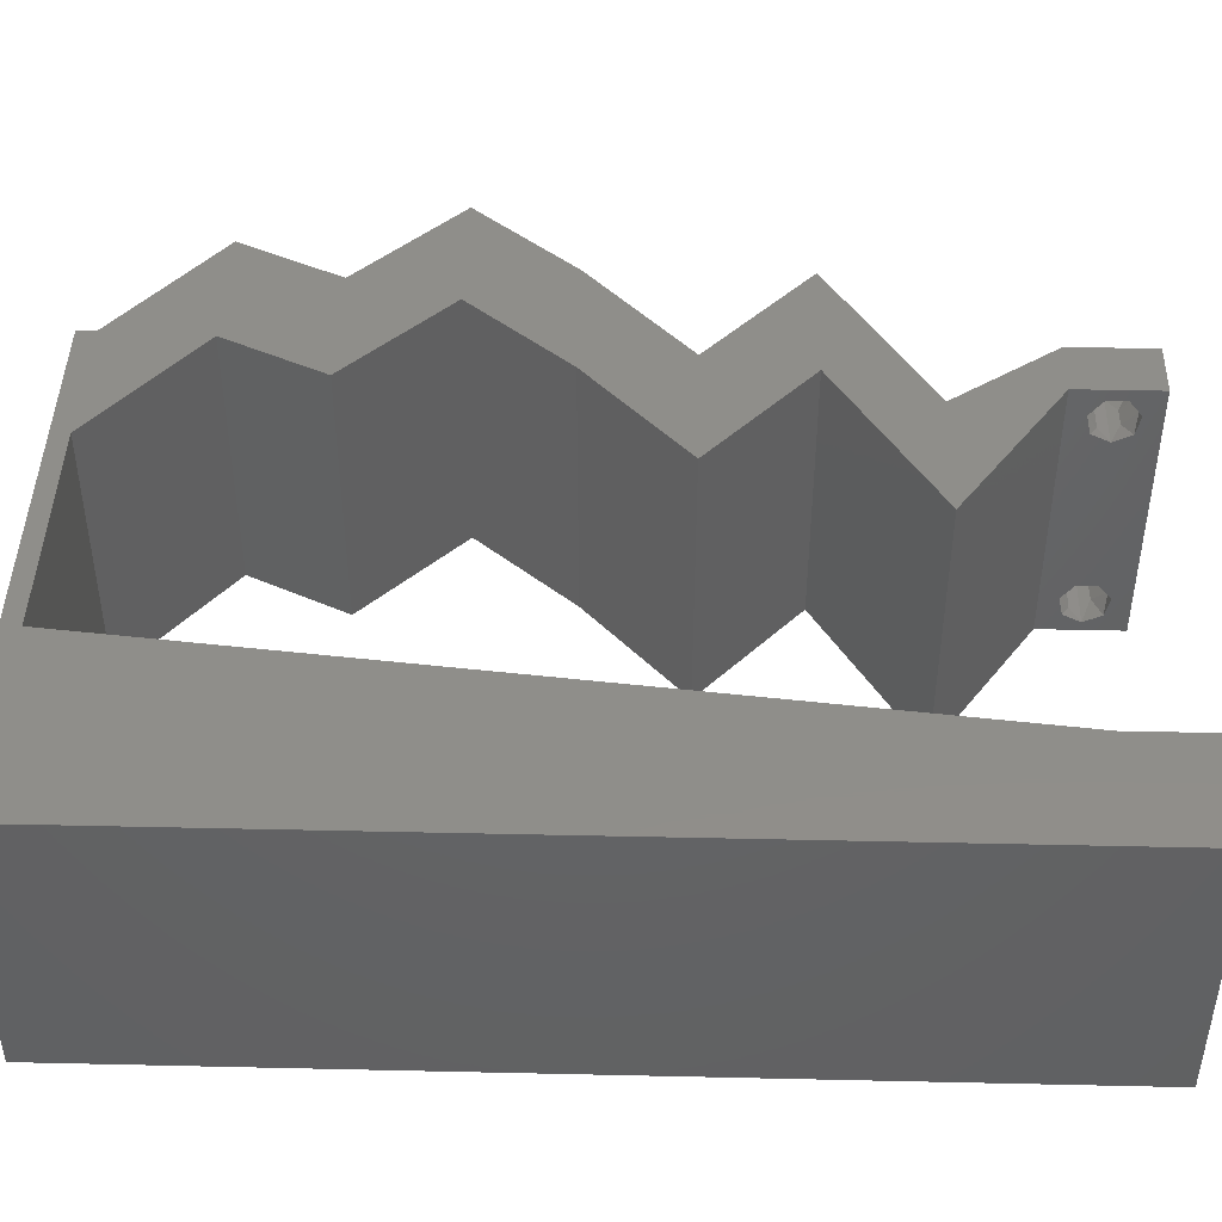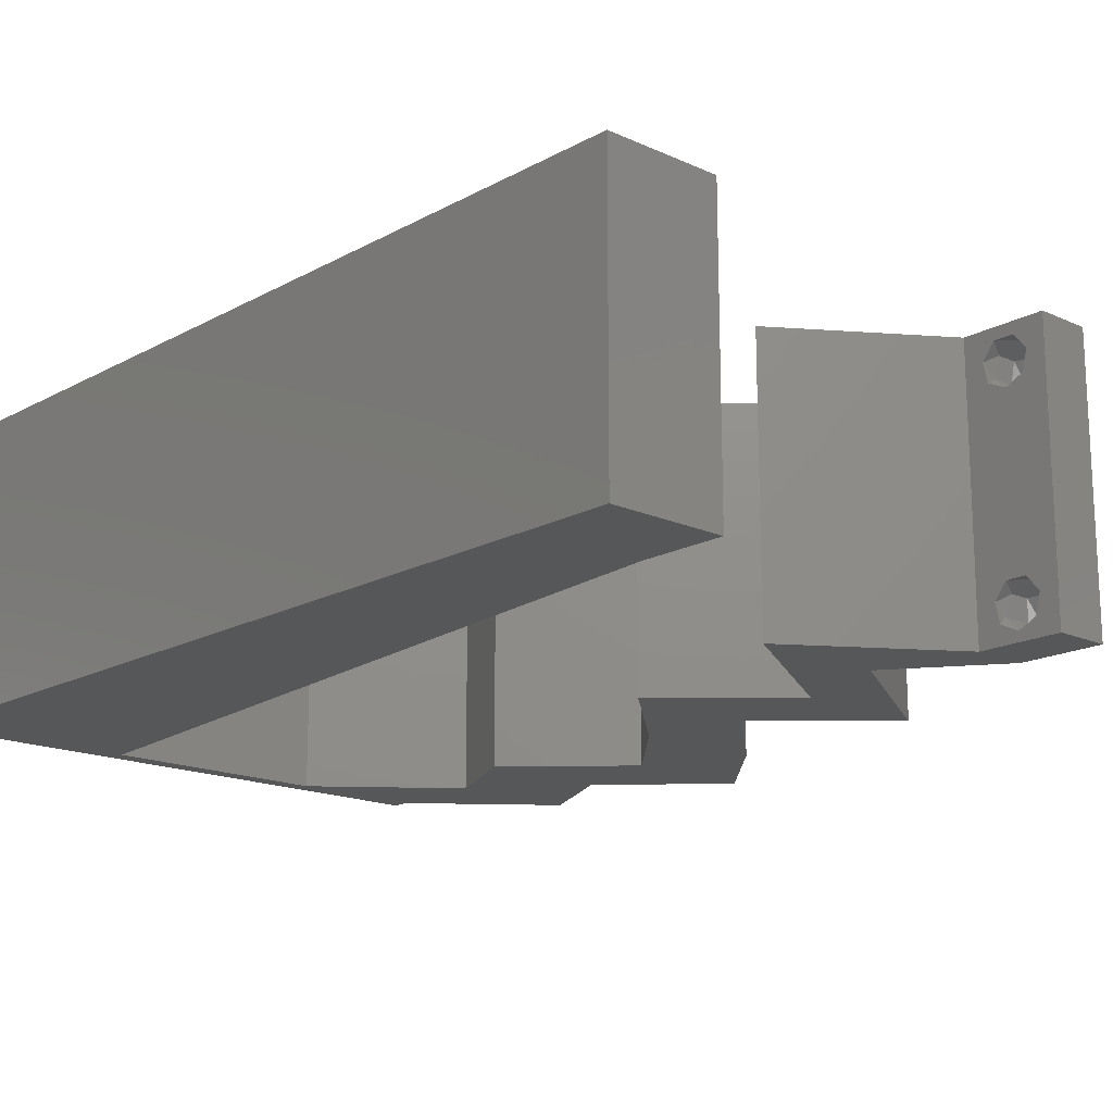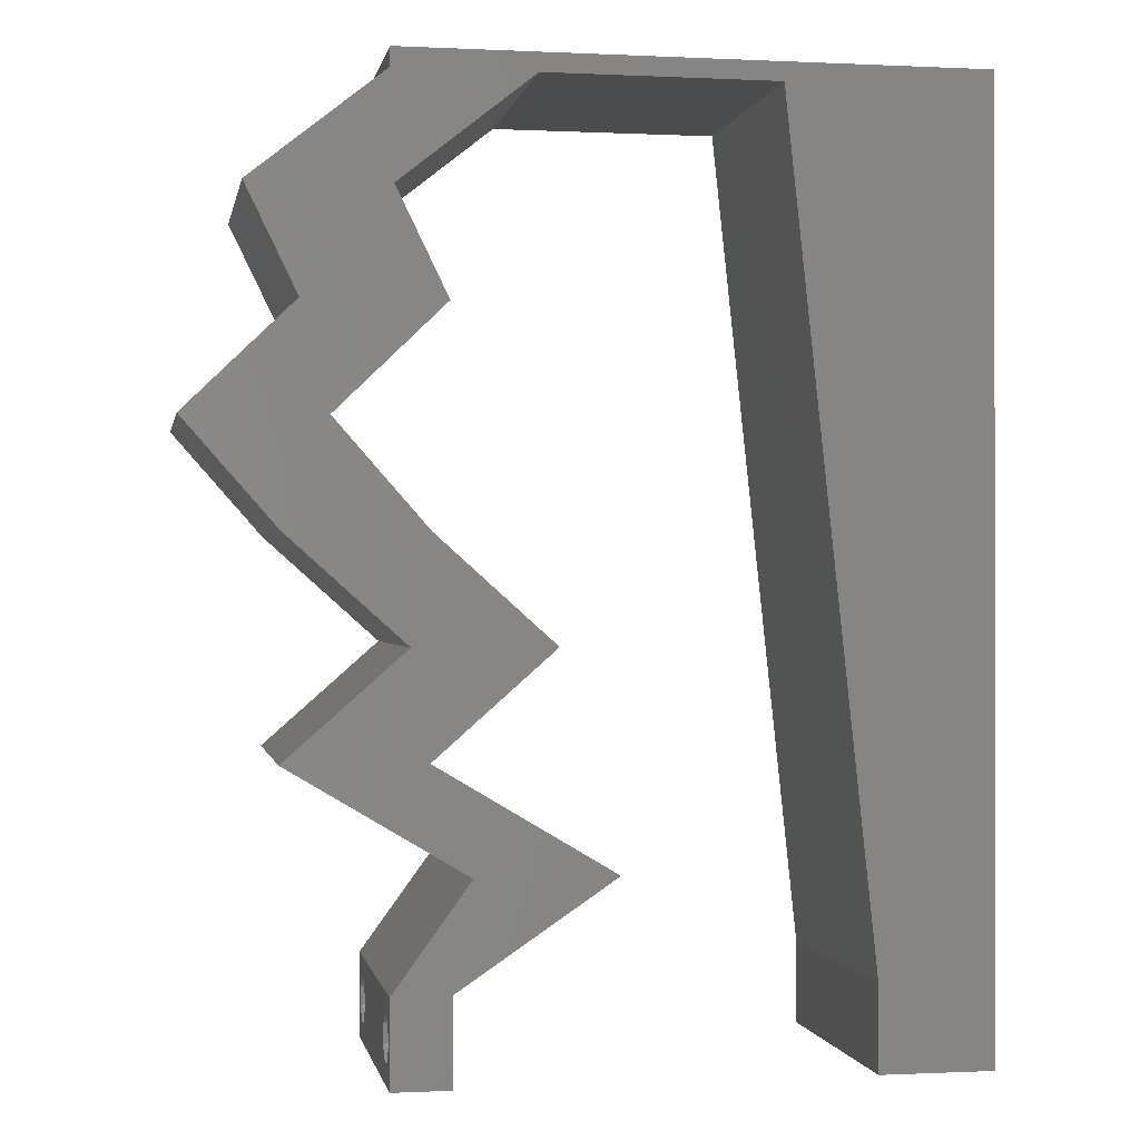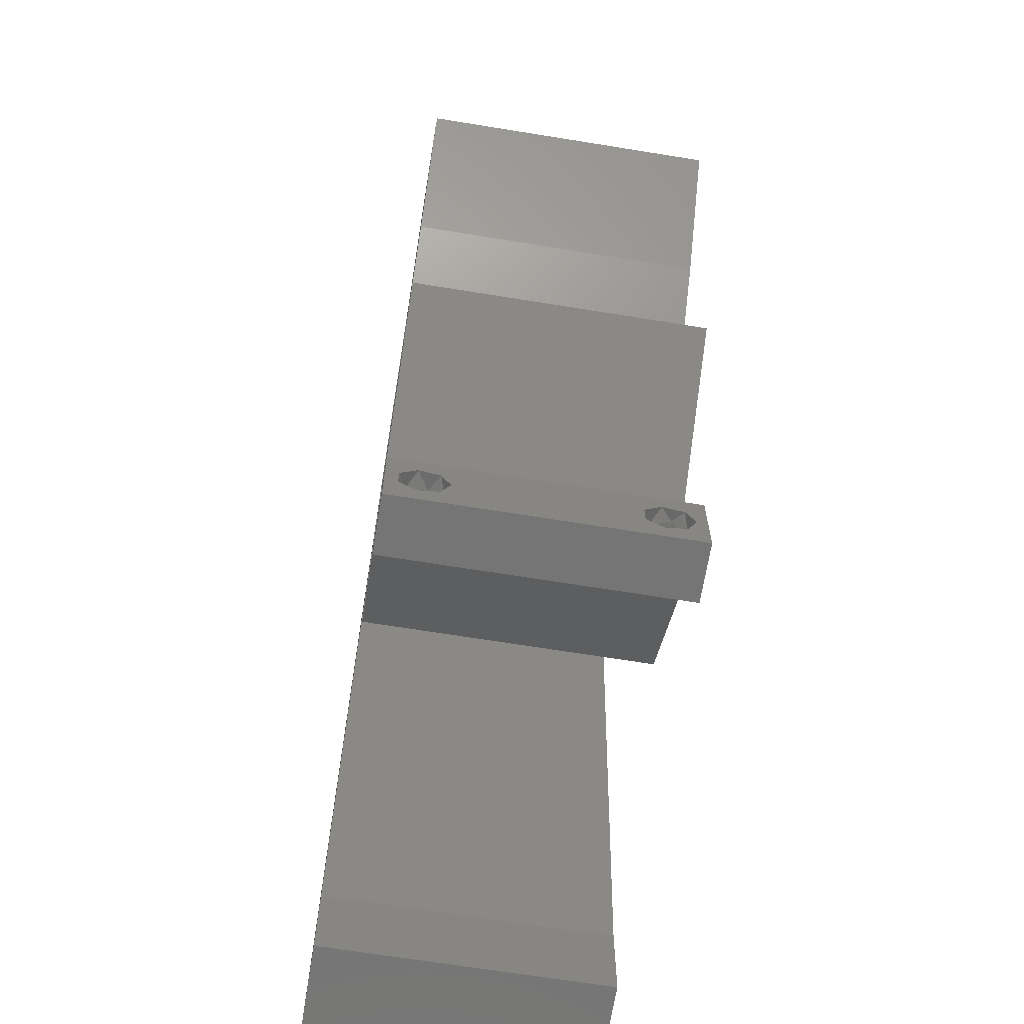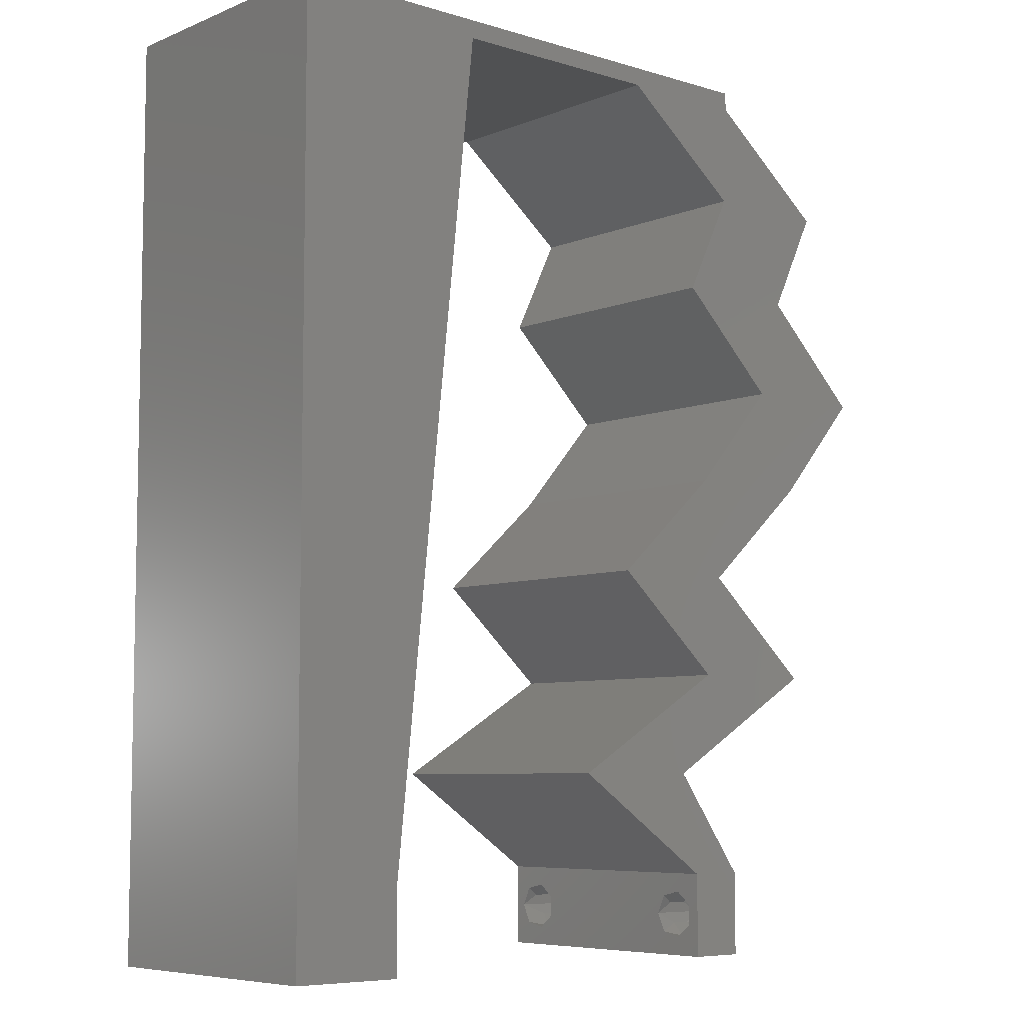
<metadata>
{"format":"stl","ext":"stl","renderer":"f3d","projection":"perspective","resolution":1024,"background":"white","views":[{"elev":44.1,"azim":-88.5,"up":"+Z"},{"elev":-16.7,"azim":-42.4,"up":"+Z"},{"elev":-0.4,"azim":169.7,"up":"+Y"},{"elev":-67.6,"azim":80.8,"up":"+Y"},{"elev":-6.9,"azim":-41.0,"up":"+Y"}]}
</metadata>
<code>
# stl→obj: 246 verts, 496 faces
v 0.04 -0.002262 0.003932
v 0.04 0 0.01
v 0.04 -0.006 0.01
v 0.04 -0.003 0.0159
v 0.04 -0.001671 0.00134
v 0.04 0 0
v 0.04 -0.001343 0.002778
v 0.04 -0.004657 0.002778
v 0.04 -0.006 0
v 0.04 -0.004329 0.00134
v 0.04 -0.003 0.0007
v 0.04 -0.002262 0.01913
v 0.04 -0.001343 0.01798
v 0.04 0 0.02
v 0.04 -0.004657 0.01798
v 0.04 -0.003738 0.01913
v 0.04 -0.006 0.02
v 0.04 -0.001671 0.01654
v 0.04 -0.004329 0.01654
v 0.04 -0.003738 0.003932
v 0.036 0 0.01
v 0.036 -0.002262 0.003932
v 0.036 -0.006 0.01
v 0.036 -0.003 0.0159
v 0.036 -0.001343 0.002778
v 0.036 0 0
v 0.036 -0.001671 0.00134
v 0.036 -0.004329 0.00134
v 0.036 -0.006 0
v 0.036 -0.004657 0.002778
v 0.036 -0.003 0.0007
v 0.036 -0.003738 0.01913
v 0.036 -0.004657 0.01798
v 0.036 -0.006 0.02
v 0.036 0 0.02
v 0.036 -0.001343 0.01798
v 0.036 -0.002262 0.01913
v 0.036 -0.004329 0.01654
v 0.036 -0.001671 0.01654
v 0.036 -0.003738 0.003932
v 0.03616 0.04403 0.02
v 0.04375 0.03669 0.02
v 0.0457 0.04403 0.02
v 0 -0.006 0.02
v 0.008 -0.006 0.02
v 0.004 -0.003 0.02
v 0.008 0 0.02
v 0 0 0.02
v 0.03731 0.02935 0.02
v 0.04685 0.02935 0.02
v 0.03867 0.02201 0.02
v 0.02913 0.02201 0.02
v 0.03973 0.05136 0.02
v 0.04927 0.05136 0.02
v 0.05329 0.03669 0.02
v 0.004225 0.005954 0.02
v 0.01 0.06 0.02
v 0 0.06 0.02
v 0.007274 0.05257 0.02
v 0.03128 0.01101 0.02
v 0.02513 0.007338 0.02
v 0.03104 0.007133 0.02
v 0 0.024 0.02
v 0 0.012 0.02
v 0.004802 0.018 0.02
v 0.009261 0.01174 0.02
v 0.01052 0.02348 0.02
v 0 0.048 0.02
v 0.01304 0.04696 0.02
v 0.006297 0.04175 0.02
v 0.03056 0.003669 0.02
v 0 0.036 0.02
v 0.005568 0.02995 0.02
v 0.038 -0.003 0.02
v 0.01178 0.03522 0.02
v 0.03441 0.0035 0.02
v 0.03467 0.007338 0.02
v 0.0143 0.0587 0.02
v 0.02 0.06 0.02
v 0.02238 0.0587 0.02
v 0.03 0.06 0.02
v 0.03046 0.0587 0.02
v 0.04 0.0587 0.02
v 0.04 0.06 0.02
v 0.04697 0.01468 0.02
v 0.03743 0.01468 0.02
v 0.04082 0.01101 0.02
v 0 -0.006 0.01
v 0 -0.003 0.015
v 0 0 0.01
v 0 -0.006 0
v 0 -0.003 0.005
v 0 0 0
v 0.004 -0.006 0.015
v 0.008 -0.006 0.01
v 0.004 -0.006 0.005
v 0.008 -0.006 0
v 0 0.048 0
v 0 0.051 0.0114
v 0 0.06 0
v 0 0.009 0.0114
v 0 0.06 0.01
v 0 0.036 0
v 0 0.03 0.01008
v 0 0.0415 0.01023
v 0 0.024 0
v 0 0.0185 0.01023
v 0 0.012 0
v 0 0.005337 0.005128
v 0.03616 0.04403 0
v 0.0457 0.04403 0
v 0.04375 0.03669 0
v 0.004 -0.003 0
v 0.008 0 0
v 0.04685 0.02935 0
v 0.03731 0.02935 0
v 0.03867 0.02201 0
v 0.02913 0.02201 0
v 0.03973 0.05136 0
v 0.04927 0.05136 0
v 0.05329 0.03669 0
v 0.004225 0.005954 0
v 0.01 0.06 0
v 0.007274 0.05257 0
v 0.03128 0.01101 0
v 0.03104 0.007133 0
v 0.02513 0.007338 0
v 0.004802 0.018 0
v 0.009261 0.01174 0
v 0.01052 0.02348 0
v 0.01304 0.04696 0
v 0.006297 0.04175 0
v 0.03056 0.003669 0
v 0.005568 0.02995 0
v 0.038 -0.003 0
v 0.01178 0.03522 0
v 0.03441 0.0035 0
v 0.03467 0.007338 0
v 0.02 0.06 0
v 0.0143 0.0587 0
v 0.02238 0.0587 0
v 0.03 0.06 0
v 0.03046 0.0587 0
v 0.04 0.06 0
v 0.04 0.0587 0
v 0.04697 0.01468 0
v 0.03743 0.01468 0
v 0.04082 0.01101 0
v 0.008 0 0.01
v 0.008 -0.003 0.015
v 0.008 -0.003 0.005
v 0.015 0.06 0.01134
v 0.025 0.06 0.008977
v 0.006575 0.06 0.007337
v 0.03344 0.06 0.01273
v 0.04 0.06 0.01
v 0.03407 0.06 0.005945
v 0.005798 0.06 0.01422
v 0.04 0.0587 0.01
v 0.04464 0.05503 0.005916
v 0.04464 0.05503 0.01398
v 0.04927 0.05136 0.01
v 0.04749 0.04769 0.015
v 0.0457 0.04403 0.01
v 0.04749 0.04769 0.005
v 0.0495 0.04036 0.005494
v 0.0495 0.04036 0.01448
v 0.05329 0.03669 0.01
v 0.05007 0.03302 0.015
v 0.04685 0.02935 0.01
v 0.05007 0.03302 0.005
v 0.04276 0.02568 0.005494
v 0.04276 0.02568 0.01448
v 0.03867 0.02201 0.01
v 0.04282 0.01834 0.005494
v 0.04282 0.01834 0.01448
v 0.04697 0.01468 0.01
v 0.04069 0.01093 0.007547
v 0.03467 0.007338 0.01
v 0.03843 0.009581 0.01461
v 0.04266 0.01211 0.01473
v 0.03733 0.003669 0.015
v 0.03733 0.003669 0.005
v 0.02513 0.007338 0.01
v 0.03115 0.01093 0.007547
v 0.03743 0.01468 0.01
v 0.03312 0.01211 0.01473
v 0.02889 0.009581 0.01461
v 0.03328 0.01834 0.005521
v 0.03328 0.01834 0.01451
v 0.02913 0.02201 0.01
v 0.03322 0.02568 0.005494
v 0.03322 0.02568 0.01448
v 0.03731 0.02935 0.01
v 0.04053 0.03302 0.015
v 0.04375 0.03669 0.01
v 0.04053 0.03302 0.005
v 0.03995 0.04036 0.005494
v 0.03995 0.04036 0.01448
v 0.03616 0.04403 0.01
v 0.03973 0.05136 0.01
v 0.03795 0.04769 0.015
v 0.03795 0.04769 0.005
v 0.03509 0.05503 0.00602
v 0.03509 0.05503 0.01408
v 0.03046 0.0587 0.01
v 0.02279 0.0587 0.007935
v 0.0143 0.0587 0.01
v 0.0252 0.0587 0.01436
v 0.0198 0.0587 0.01446
v 0.008946 0.008805 0.01151
v 0.01336 0.0499 0.01151
v 0.01236 0.0406 0.01025
v 0.009944 0.0181 0.01025
v 0.01115 0.02935 0.01
v 0.01373 0.05332 0.005
v 0.0375 -0.003738 0.01607
v 0.0385 -0.002262 0.01607
v 0.03888 -0.003738 0.01607
v 0.03712 -0.002262 0.01607
v 0.03727 -0.003 0.0193
v 0.03873 -0.001671 0.01866
v 0.03875 -0.003 0.0193
v 0.03727 -0.001343 0.01722
v 0.03875 -0.001343 0.01722
v 0.03725 -0.001671 0.01866
v 0.03798 -0.004322 0.01867
v 0.03873 -0.004657 0.01722
v 0.03725 -0.004657 0.01722
v 0.03685 -0.004329 0.01866
v 0.03914 -0.004332 0.01866
v 0.038 -0.003744 0.0008712
v 0.0385 -0.002262 0.0008684
v 0.03712 -0.002262 0.0008684
v 0.03914 -0.003734 0.0008667
v 0.03727 -0.004329 0.00346
v 0.03873 -0.003 0.0041
v 0.03875 -0.004329 0.00346
v 0.03727 -0.001671 0.00346
v 0.03875 -0.001671 0.00346
v 0.03725 -0.003 0.0041
v 0.03739 -0.004655 0.002013
v 0.03882 -0.004657 0.002022
v 0.03798 -0.00134 0.002033
v 0.03687 -0.001344 0.002017
v 0.03914 -0.001343 0.00202
f 1 2 3
f 2 4 3
f 5 6 7
f 8 9 10
f 10 9 11
f 11 6 5
f 12 13 14
f 15 16 17
f 17 12 14
f 16 12 17
f 9 6 11
f 14 18 2
f 13 18 14
f 3 19 17
f 19 15 17
f 6 2 7
f 3 9 8
f 2 18 4
f 4 19 3
f 7 2 1
f 20 3 8
f 1 3 20
f 21 22 23
f 23 24 21
f 25 26 27
f 28 29 30
f 31 29 28
f 27 26 31
f 32 33 34
f 35 36 37
f 37 34 35
f 34 33 38
f 32 34 37
f 26 29 31
f 34 38 23
f 39 35 21
f 39 36 35
f 29 23 30
f 21 26 25
f 23 38 24
f 21 24 39
f 30 23 40
f 23 22 40
f 25 22 21
f 41 42 43
f 44 45 46
f 47 48 46
f 42 49 50
f 51 49 52
f 53 41 43
f 54 53 43
f 43 42 55
f 48 47 56
f 57 58 59
f 60 61 62
f 55 42 50
f 63 64 65
f 66 67 65
f 58 68 59
f 69 59 70
f 59 68 70
f 61 71 62
f 66 64 56
f 72 63 73
f 34 17 74
f 67 75 73
f 48 44 46
f 45 47 46
f 76 77 62
f 67 63 65
f 75 72 73
f 64 66 65
f 14 35 74
f 68 72 70
f 71 76 62
f 72 75 70
f 75 69 70
f 63 67 73
f 77 60 62
f 64 48 56
f 17 14 74
f 35 14 76
f 35 34 74
f 71 35 76
f 78 79 57
f 79 78 80
f 47 66 56
f 81 79 80
f 82 83 84
f 81 82 84
f 83 53 54
f 82 53 83
f 49 51 50
f 85 51 86
f 86 51 52
f 87 85 86
f 14 77 76
f 77 87 86
f 60 77 86
f 82 81 80
f 78 57 59
f 69 78 59
f 88 89 90
f 48 89 44
f 91 92 93
f 90 92 88
f 44 89 88
f 90 89 48
f 88 92 91
f 93 92 90
f 45 94 95
f 88 94 44
f 91 96 88
f 95 96 97
f 44 94 45
f 95 94 88
f 97 96 91
f 88 96 95
f 98 99 100
f 48 101 90
f 102 99 58
f 64 101 48
f 58 99 68
f 103 104 105
f 106 104 103
f 72 104 63
f 105 104 72
f 63 107 64
f 108 107 106
f 107 104 106
f 63 104 107
f 68 105 72
f 103 105 98
f 93 109 108
f 108 101 107
f 105 99 98
f 108 109 101
f 107 101 64
f 68 99 105
f 90 109 93
f 101 109 90
f 100 99 102
f 110 111 112
f 91 113 97
f 114 113 93
f 112 115 116
f 117 118 116
f 119 111 110
f 120 111 119
f 111 121 112
f 93 122 114
f 123 124 100
f 125 126 127
f 121 115 112
f 106 128 108
f 129 128 130
f 100 124 98
f 131 132 124
f 124 132 98
f 127 126 133
f 129 122 108
f 103 134 106
f 29 135 9
f 130 134 136
f 93 113 91
f 97 113 114
f 137 126 138
f 130 128 106
f 136 134 103
f 108 128 129
f 6 135 26
f 98 132 103
f 133 126 137
f 103 132 136
f 136 132 131
f 106 134 130
f 138 126 125
f 108 122 93
f 9 135 6
f 26 137 6
f 26 135 29
f 133 137 26
f 123 139 140
f 139 141 140
f 114 122 129
f 142 141 139
f 143 144 145
f 142 144 143
f 119 145 120
f 143 145 119
f 115 117 116
f 146 147 117
f 147 118 117
f 148 147 146
f 6 137 138
f 138 147 148
f 125 147 138
f 143 141 142
f 140 124 123
f 131 124 140
f 149 150 95
f 45 150 47
f 114 151 97
f 95 151 149
f 47 150 149
f 95 150 45
f 97 151 95
f 149 151 114
f 123 152 139
f 81 153 79
f 152 153 139
f 79 153 152
f 123 154 152
f 81 155 153
f 139 153 142
f 79 152 57
f 100 154 123
f 102 154 100
f 84 155 81
f 156 155 84
f 153 157 142
f 152 158 57
f 155 157 153
f 154 158 152
f 142 157 144
f 144 157 156
f 58 158 102
f 57 158 58
f 102 158 154
f 156 157 155
f 156 84 83
f 83 159 156
f 145 144 156
f 156 159 145
f 145 160 120
f 54 161 83
f 162 161 54
f 83 161 159
f 161 160 159
f 162 160 161
f 159 160 145
f 120 160 162
f 54 163 162
f 164 163 43
f 111 165 164
f 162 165 120
f 43 163 54
f 162 163 164
f 120 165 111
f 164 165 162
f 111 166 121
f 55 167 43
f 43 167 164
f 168 167 55
f 167 166 164
f 168 166 167
f 164 166 111
f 121 166 168
f 55 169 168
f 170 169 50
f 168 171 121
f 115 171 170
f 50 169 55
f 168 169 170
f 121 171 115
f 170 171 168
f 115 172 117
f 51 173 50
f 50 173 170
f 174 173 51
f 173 172 170
f 174 172 173
f 170 172 115
f 117 172 174
f 117 175 146
f 85 176 51
f 51 176 174
f 177 176 85
f 176 175 174
f 177 175 176
f 174 175 117
f 146 175 177
f 148 178 138
f 146 178 148
f 138 178 179
f 177 178 146
f 179 180 77
f 85 181 177
f 87 181 85
f 77 180 87
f 181 180 178
f 87 180 181
f 181 178 177
f 178 180 179
f 77 182 179
f 2 182 14
f 6 183 2
f 179 183 138
f 179 182 2
f 138 183 6
f 14 182 77
f 2 183 179
f 3 17 34
f 34 23 3
f 29 9 3
f 3 23 29
f 71 184 21
f 21 184 133
f 21 35 71
f 61 184 71
f 133 26 21
f 133 184 127
f 125 185 147
f 127 185 125
f 147 185 186
f 184 185 127
f 186 187 86
f 61 188 184
f 60 188 61
f 86 187 60
f 185 188 187
f 187 188 60
f 184 188 185
f 186 185 187
f 147 189 118
f 52 190 86
f 86 190 186
f 191 190 52
f 186 190 189
f 189 190 191
f 186 189 147
f 118 189 191
f 118 192 116
f 49 193 52
f 52 193 191
f 194 193 49
f 193 192 191
f 194 192 193
f 191 192 118
f 116 192 194
f 49 195 194
f 196 195 42
f 194 197 116
f 112 197 196
f 42 195 49
f 194 195 196
f 116 197 112
f 196 197 194
f 112 198 110
f 41 199 42
f 42 199 196
f 200 199 41
f 199 198 196
f 200 198 199
f 196 198 112
f 110 198 200
f 201 202 53
f 41 202 200
f 200 203 110
f 119 203 201
f 200 202 201
f 110 203 119
f 53 202 41
f 201 203 200
f 119 204 143
f 82 205 53
f 53 205 201
f 206 205 82
f 204 205 206
f 201 205 204
f 201 204 119
f 143 204 206
f 141 207 140
f 140 207 208
f 143 207 141
f 206 207 143
f 82 209 206
f 208 210 78
f 78 210 80
f 80 209 82
f 207 210 208
f 209 207 206
f 209 210 207
f 80 210 209
f 129 211 114
f 149 211 47
f 78 212 208
f 47 211 66
f 69 212 78
f 75 213 69
f 66 214 67
f 214 215 67
f 136 213 215
f 130 215 214
f 67 215 75
f 215 213 75
f 136 215 130
f 130 214 129
f 131 213 136
f 140 216 131
f 214 211 129
f 131 212 213
f 131 216 212
f 66 211 214
f 213 212 69
f 208 216 140
f 212 216 208
f 114 211 149
f 4 24 217
f 24 4 218
f 4 217 219
f 24 218 220
f 221 222 223
f 222 224 225
f 224 222 226
f 222 221 226
f 227 228 229
f 227 229 230
f 228 217 229
f 224 218 225
f 228 227 231
f 218 224 220
f 217 228 219
f 221 223 227
f 13 12 222
f 32 37 221
f 36 39 224
f 15 19 228
f 13 222 225
f 222 12 223
f 36 224 226
f 221 37 226
f 18 13 225
f 12 16 223
f 38 33 229
f 37 36 226
f 218 18 225
f 217 38 229
f 221 227 230
f 227 223 231
f 32 221 230
f 15 228 231
f 223 16 231
f 228 19 219
f 224 39 220
f 229 33 230
f 4 18 218
f 24 38 217
f 19 4 219
f 39 24 220
f 16 15 231
f 33 32 230
f 11 31 232
f 31 11 233
f 31 233 234
f 11 232 235
f 236 237 238
f 237 239 240
f 239 237 241
f 237 236 241
f 232 28 242
f 236 238 242
f 242 238 243
f 31 28 232
f 234 244 245
f 233 244 234
f 28 30 242
f 30 236 242
f 1 20 237
f 22 25 239
f 30 40 236
f 237 20 238
f 1 237 240
f 236 40 241
f 22 239 241
f 20 8 238
f 7 1 240
f 40 22 241
f 240 239 244
f 232 242 243
f 238 8 243
f 233 5 246
f 244 233 246
f 8 10 243
f 239 25 245
f 7 240 246
f 11 5 233
f 232 243 235
f 244 239 245
f 27 31 234
f 240 244 246
f 243 10 235
f 27 234 245
f 25 27 245
f 5 7 246
f 10 11 235

</code>
